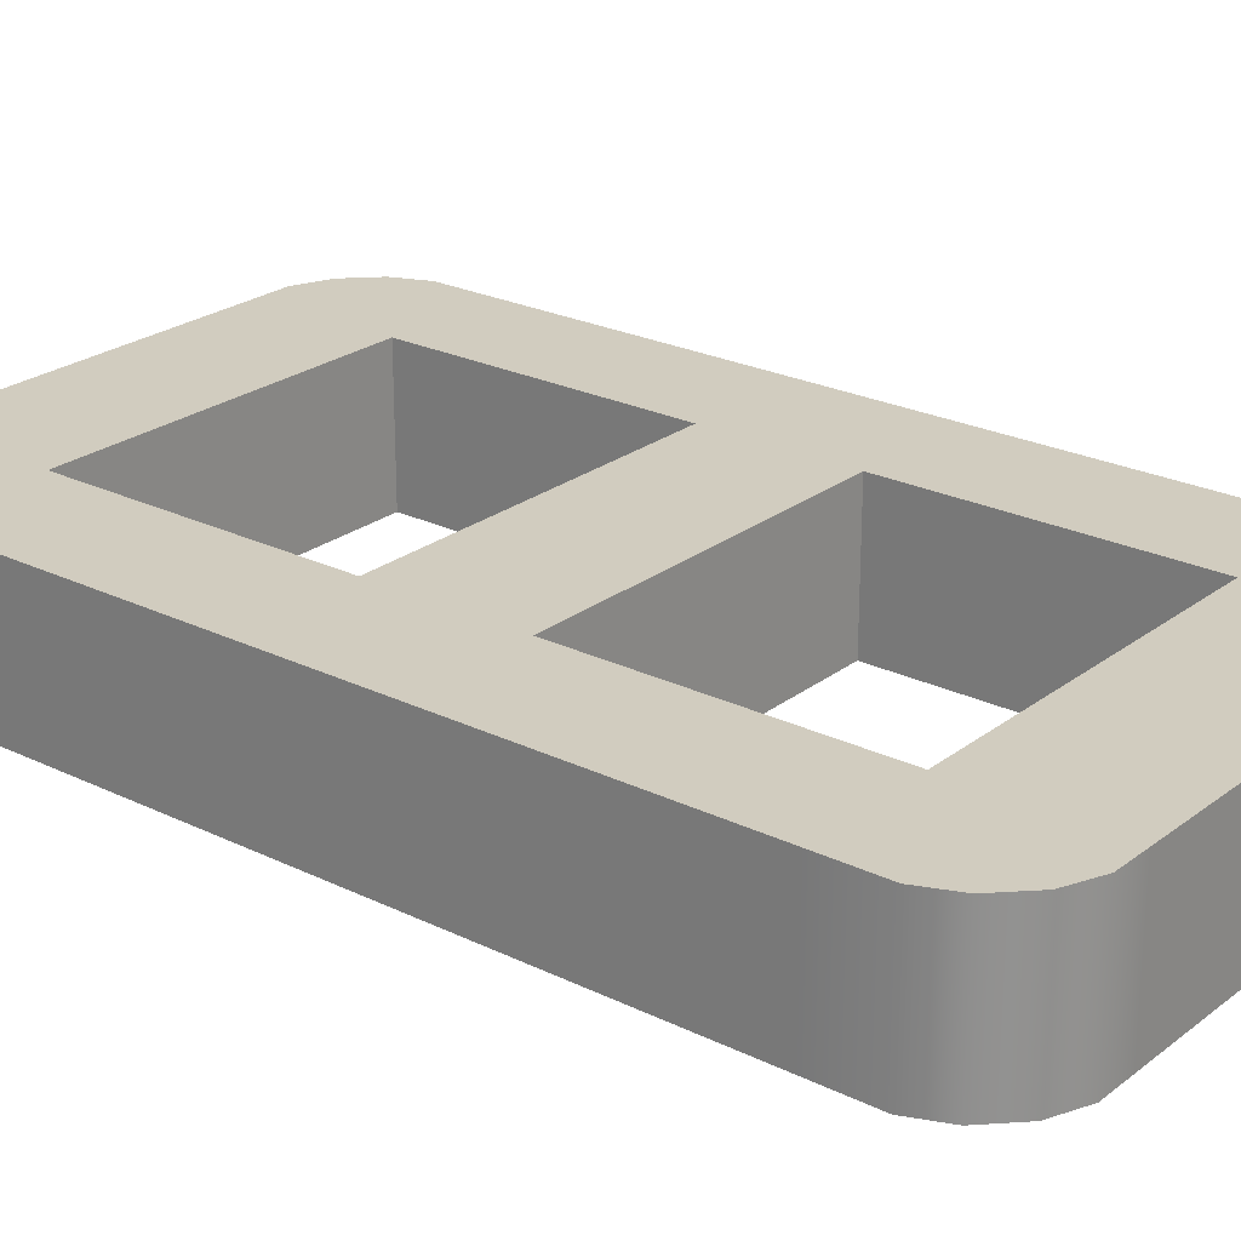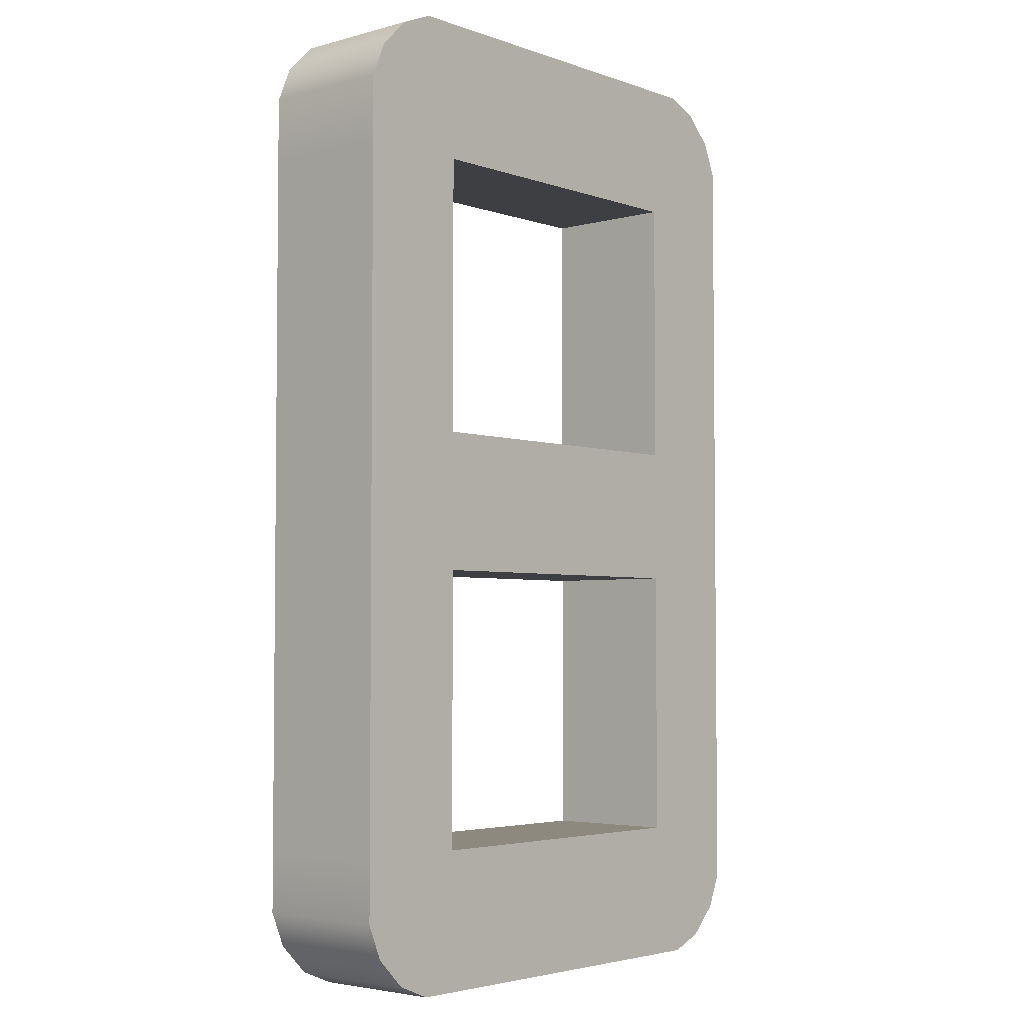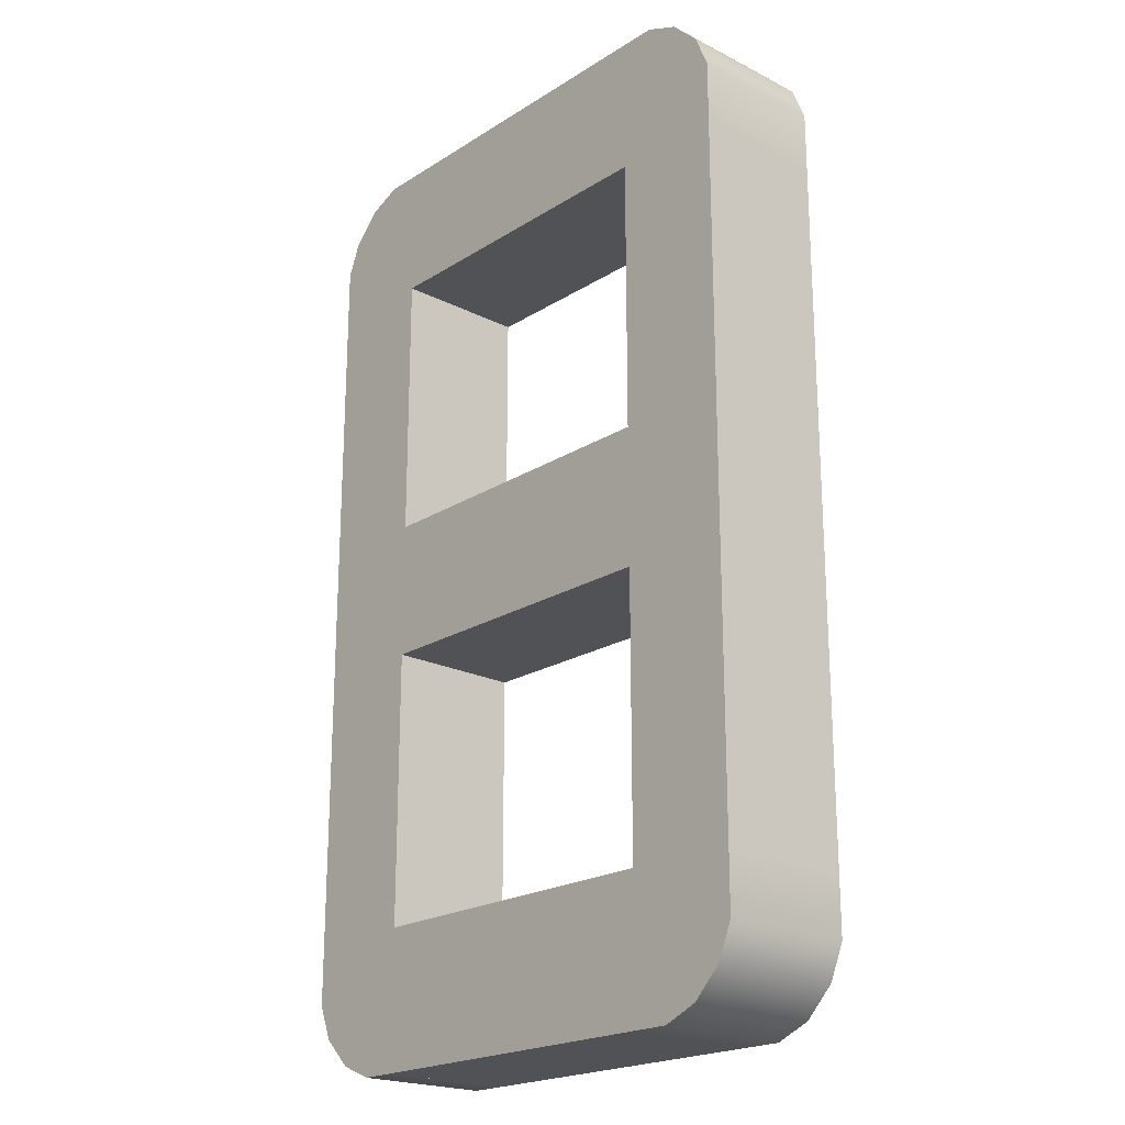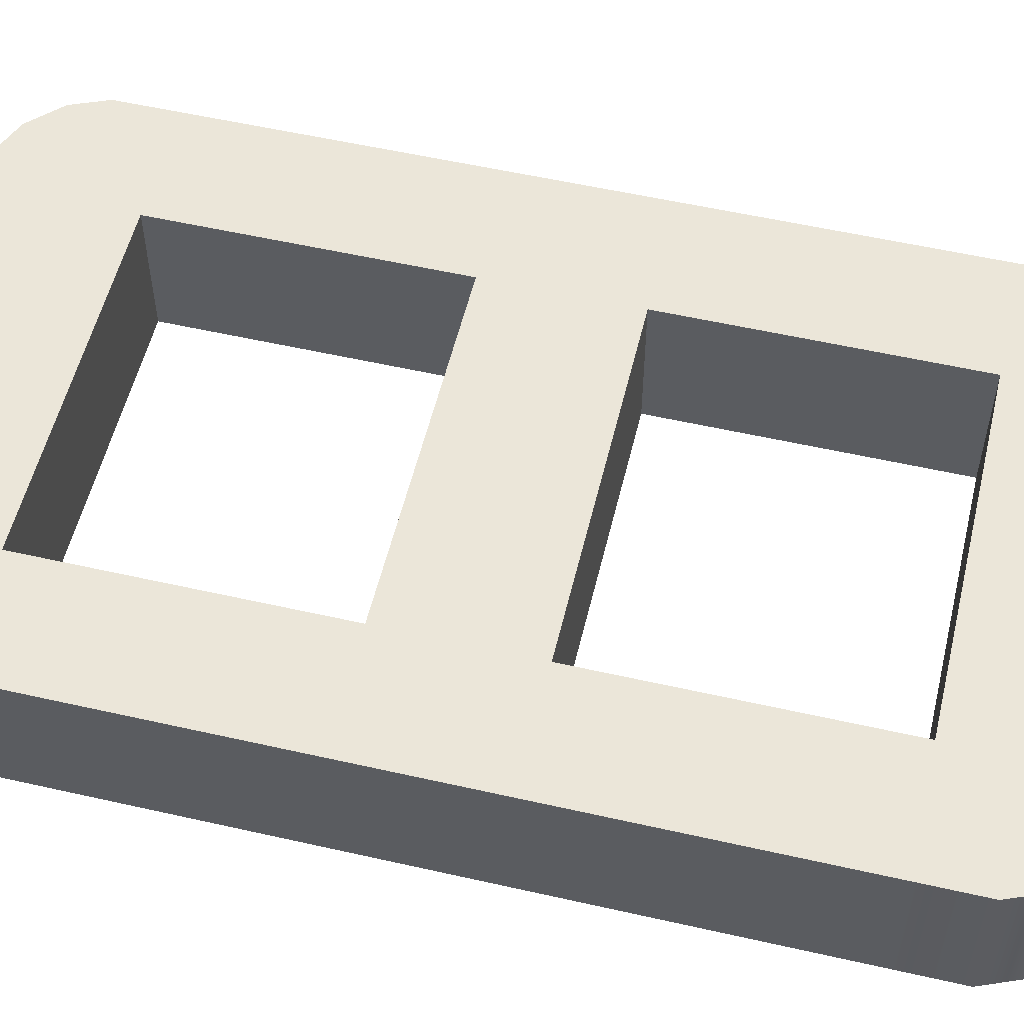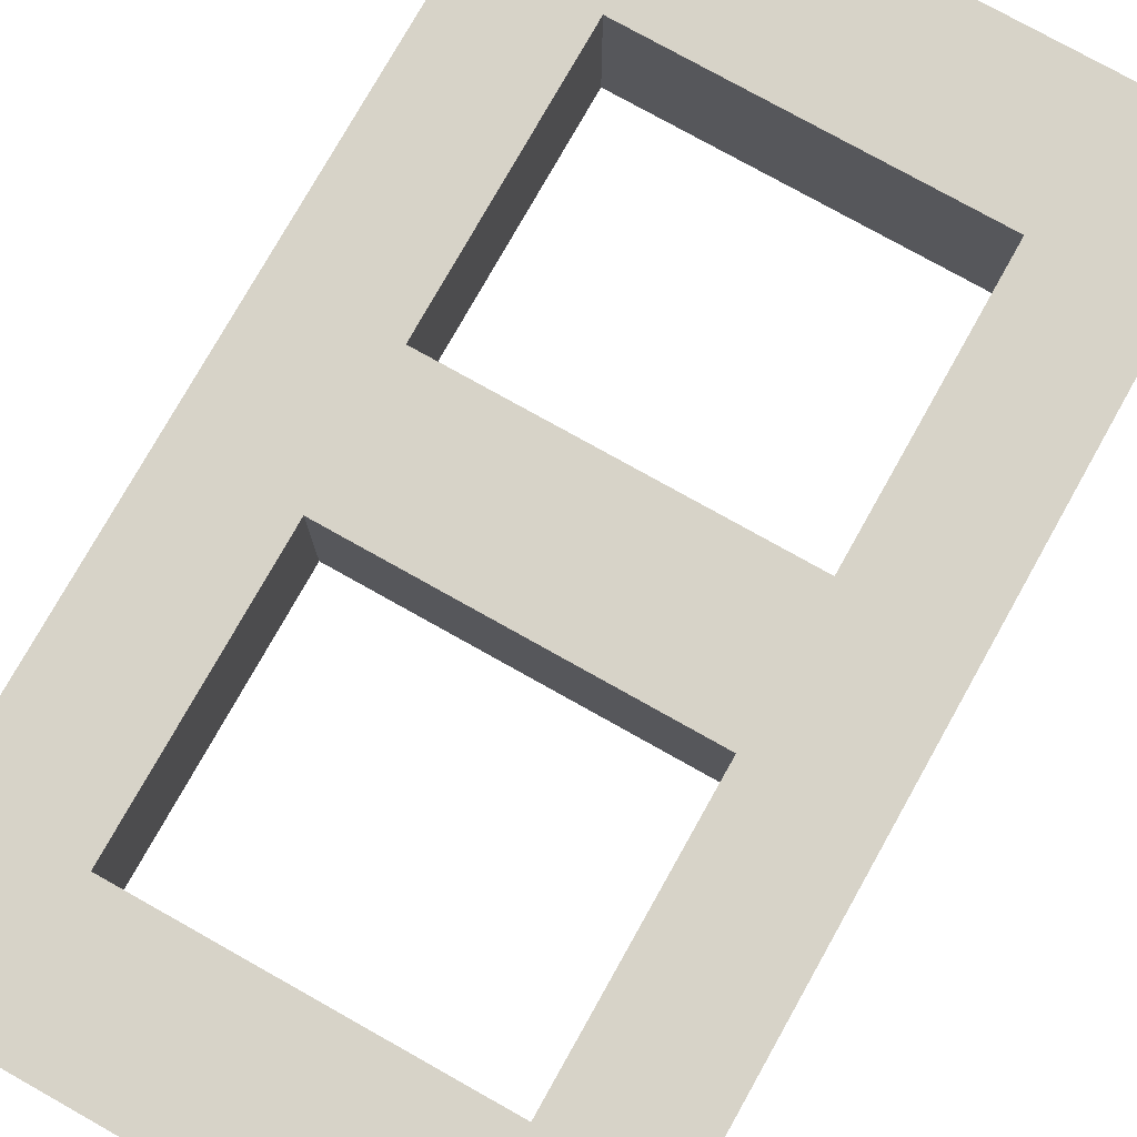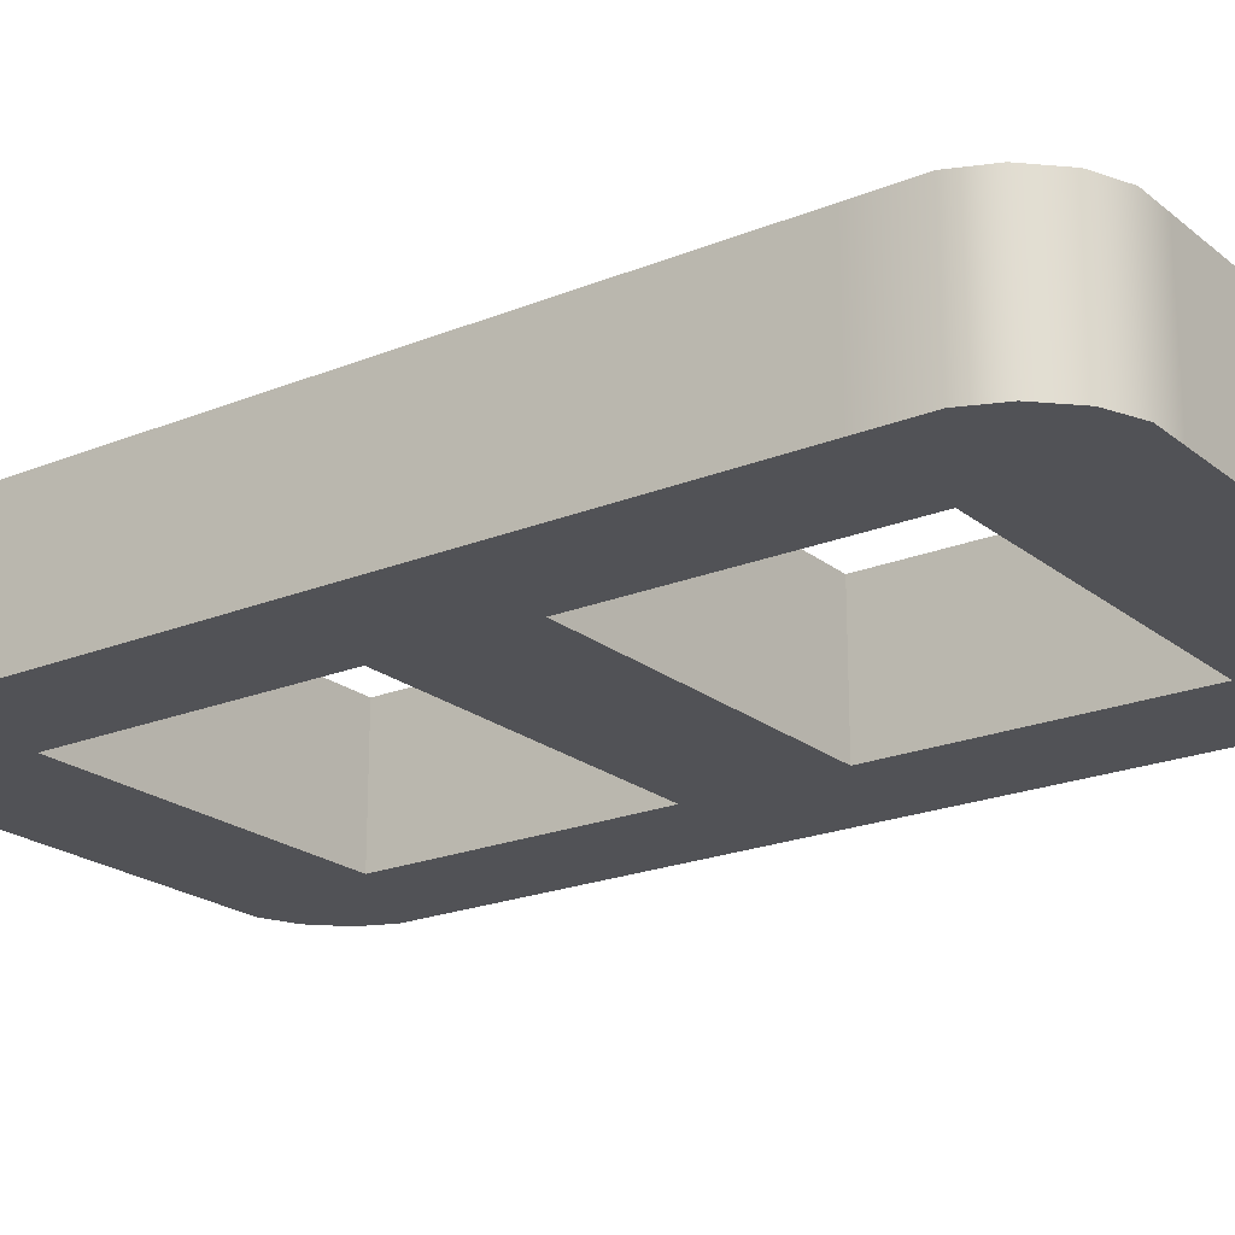
<metadata>
{"format":"obj","ext":"obj","renderer":"f3d","projection":"perspective","resolution":1024,"background":"white","views":[{"elev":24.2,"azim":128.9,"up":"+Z"},{"elev":-3.8,"azim":-48.6,"up":"+Y"},{"elev":-21.1,"azim":48.1,"up":"+Y"},{"elev":55.2,"azim":103.5,"up":"+Z"},{"elev":77.0,"azim":29.3,"up":"+Z"},{"elev":-21.3,"azim":125.9,"up":"+Z"}]}
</metadata>
<code>
g default
v 0.7285 0.1626 0.2645
v 0.7285 0.7006 0.2645
v 1.171 0.7006 0.2645
v 0.7285 1.239 0.2645
v 1.171 1.239 0.2645
v 0.7285 1.777 0.2645
v 1.171 1.777 0.2645
v 0.7285 2.315 0.2645
v 1.171 2.315 0.2645
v 0.7285 2.853 0.2645
v 1.171 2.853 0.2645
v 0.7285 3.391 0.2645
v 1.171 3.391 0.2645
v 0.7285 3.929 0.2645
v 0.7285 3.929 -0.2645
v 0.7285 3.391 -0.2645
v 1.171 3.391 -0.2645
v 0.7285 2.853 -0.2645
v 1.171 2.853 -0.2645
v 0.7285 2.315 -0.2645
v 1.171 2.315 -0.2645
v 0.7285 1.777 -0.2645
v 1.171 1.777 -0.2645
v 0.7285 1.239 -0.2645
v 1.171 1.239 -0.2645
v 0.7285 0.7006 -0.2645
v 1.171 0.7006 -0.2645
v 0.7285 0.1626 -0.2645
v -0.5653 0.1626 -0.2645
v -0.5653 0.1626 0.2645
v -0.5653 0.7006 0.2645
v -0.5653 0.7006 -0.2645
v -0.5653 1.777 -0.2645
v -0.5653 1.777 0.2645
v -0.5653 2.315 0.2645
v -0.5653 2.315 -0.2645
v -0.5653 3.391 -0.2645
v -0.5653 3.391 0.2645
v -0.5653 3.929 0.2645
v -0.5653 3.929 -0.2645
v -1.008 0.7006 0.2645
v -1.008 1.239 0.2645
v -0.5653 1.239 0.2645
v -1.008 1.777 0.2645
v -1.008 2.315 0.2645
v -1.008 2.853 0.2645
v -0.5653 2.853 0.2645
v -1.008 3.391 0.2645
v -1.008 3.391 -0.2645
v -1.008 2.853 -0.2645
v -0.5653 2.853 -0.2645
v -1.008 2.315 -0.2645
v -1.008 1.777 -0.2645
v -1.008 1.239 -0.2645
v -0.5653 1.239 -0.2645
v -1.008 0.7006 -0.2645
v 0.8716 3.929 0.2645
v 1.005 3.873 0.2645
v 1.005 3.873 -0.2645
v 0.8716 3.929 -0.2645
v 1.116 3.762 0.2645
v 1.171 3.629 0.2645
v 1.171 3.629 -0.2645
v 1.116 3.762 -0.2645
v 1.171 0.4622 0.2645
v 1.116 0.3286 0.2645
v 1.116 0.3286 -0.2645
v 1.171 0.4622 -0.2645
v 1.005 0.2179 0.2645
v 0.8716 0.1626 0.2645
v 0.8716 0.1626 -0.2645
v 1.005 0.2179 -0.2645
v -1.008 3.629 0.2645
v -0.9527 3.762 0.2645
v -0.9527 3.762 -0.2645
v -1.008 3.629 -0.2645
v -0.842 3.873 0.2645
v -0.7084 3.929 0.2645
v -0.7084 3.929 -0.2645
v -0.842 3.873 -0.2645
v -0.7084 0.1626 0.2645
v -0.842 0.2179 0.2645
v -0.842 0.2179 -0.2645
v -0.7084 0.1626 -0.2645
v -0.9527 0.3286 0.2645
v -1.008 0.4622 0.2645
v -1.008 0.4622 -0.2645
v -0.9527 0.3286 -0.2645
g pasted__pCube1
f 1 70 69 66 65 3 2
f 2 3 5 4
f 4 5 7 6
f 6 7 9 8
f 8 9 11 10
f 10 11 13 12
f 12 13 62 61 58 57 14
f 14 57 60 15
f 15 60 59 64 63 17 16
f 16 17 19 18
f 18 19 21 20
f 20 21 23 22
f 22 23 25 24
f 24 25 27 26
f 26 27 68 67 72 71 28
f 28 71 70 1
f 65 68 27 3
f 3 27 25 5
f 5 25 23 7
f 7 23 21 9
f 9 21 19 11
f 11 19 17 13
f 13 17 63 62
f 29 30 31 32
f 26 2 4 24
f 24 4 6 22
f 33 34 35 36
f 20 8 10 18
f 18 10 12 16
f 37 38 39 40
f 28 1 30 29
f 1 2 31 30
f 2 26 32 31
f 26 28 29 32
f 22 6 34 33
f 6 8 35 34
f 8 20 36 35
f 20 22 33 36
f 16 12 38 37
f 12 14 39 38
f 14 15 40 39
f 15 16 37 40
f 41 31 43 42
f 42 43 34 44
f 44 34 35 45
f 45 35 47 46
f 46 47 38 48
f 48 38 39 78 77 74 73
f 79 78 39 40
f 49 37 51 50
f 50 51 36 52
f 52 36 33 53
f 53 33 55 54
f 54 55 32 56
f 56 32 29 84 83 88 87
f 81 84 29 30
f 30 29 32 31
f 31 32 55 43
f 43 55 33 34
f 34 33 36 35
f 35 36 51 47
f 47 51 37 38
f 38 37 40 39
f 87 86 41 56
f 56 41 42 54
f 54 42 44 53
f 53 44 45 52
f 52 45 46 50
f 50 46 48 49
f 49 48 73 76
f 59 58 61 64
f 67 66 69 72
f 75 74 77 80
f 83 82 85 88
f 76 75 80 79 40 37 49
f 86 85 82 81 30 31 41
f 57 58 59 60
f 61 62 63 64
f 65 66 67 68
f 69 70 71 72
f 73 74 75 76
f 77 78 79 80
f 81 82 83 84
f 85 86 87 88

</code>
